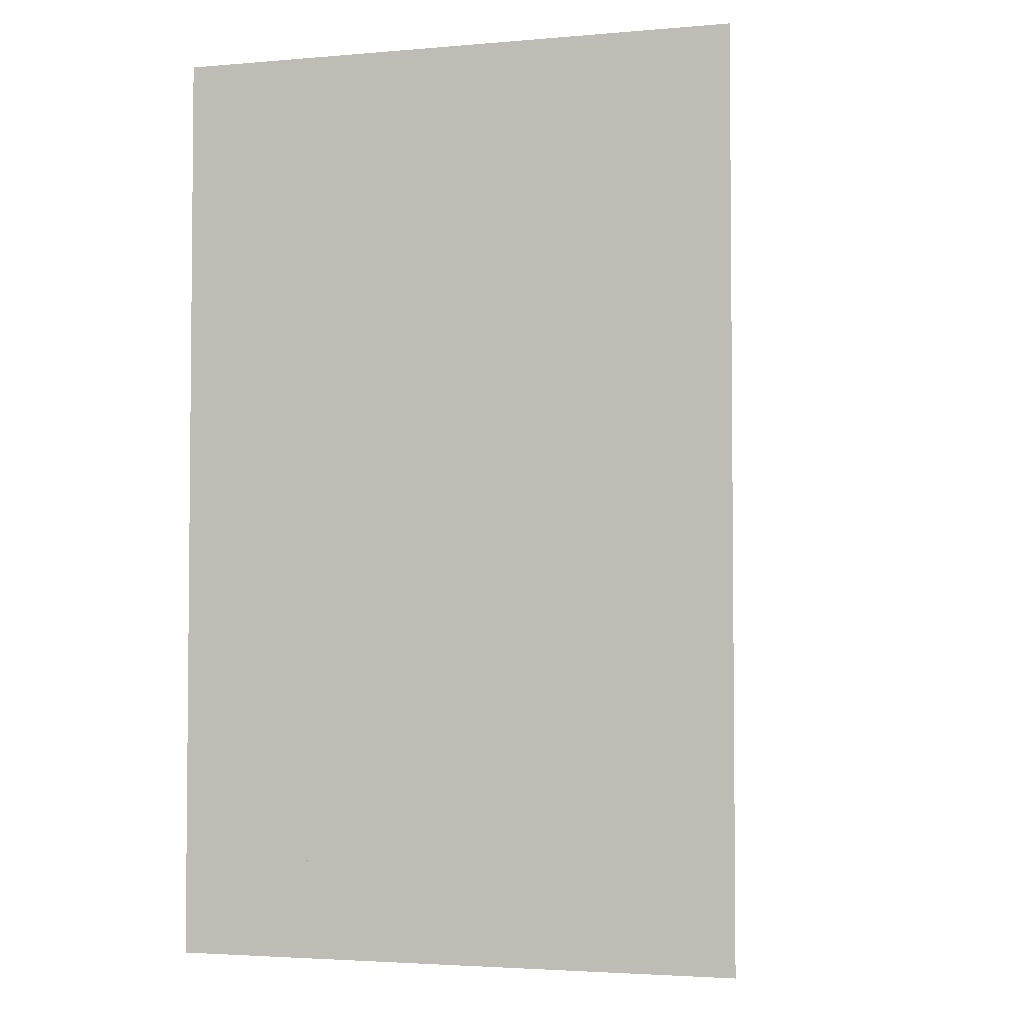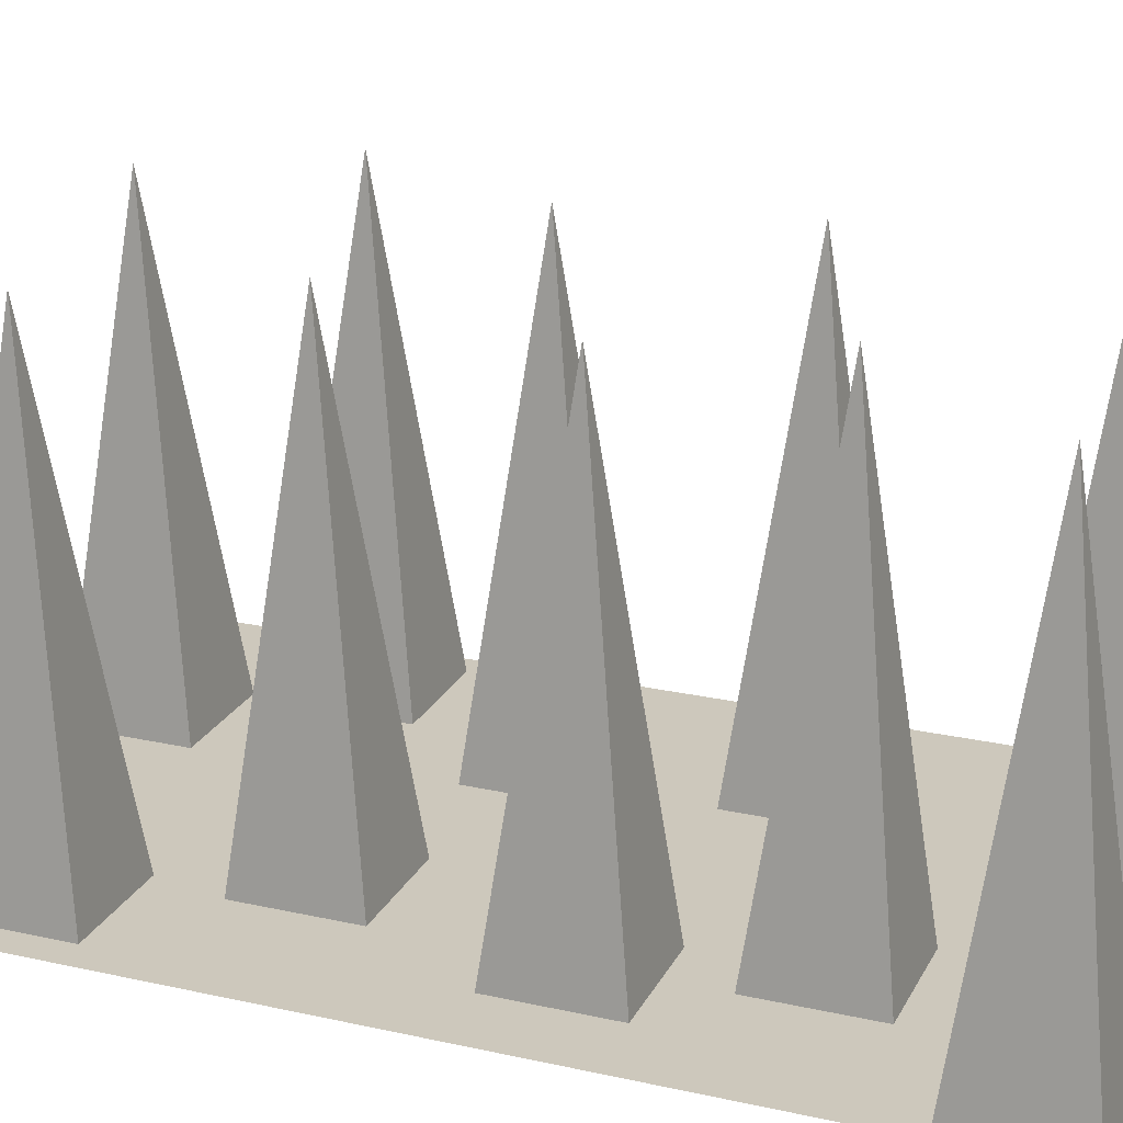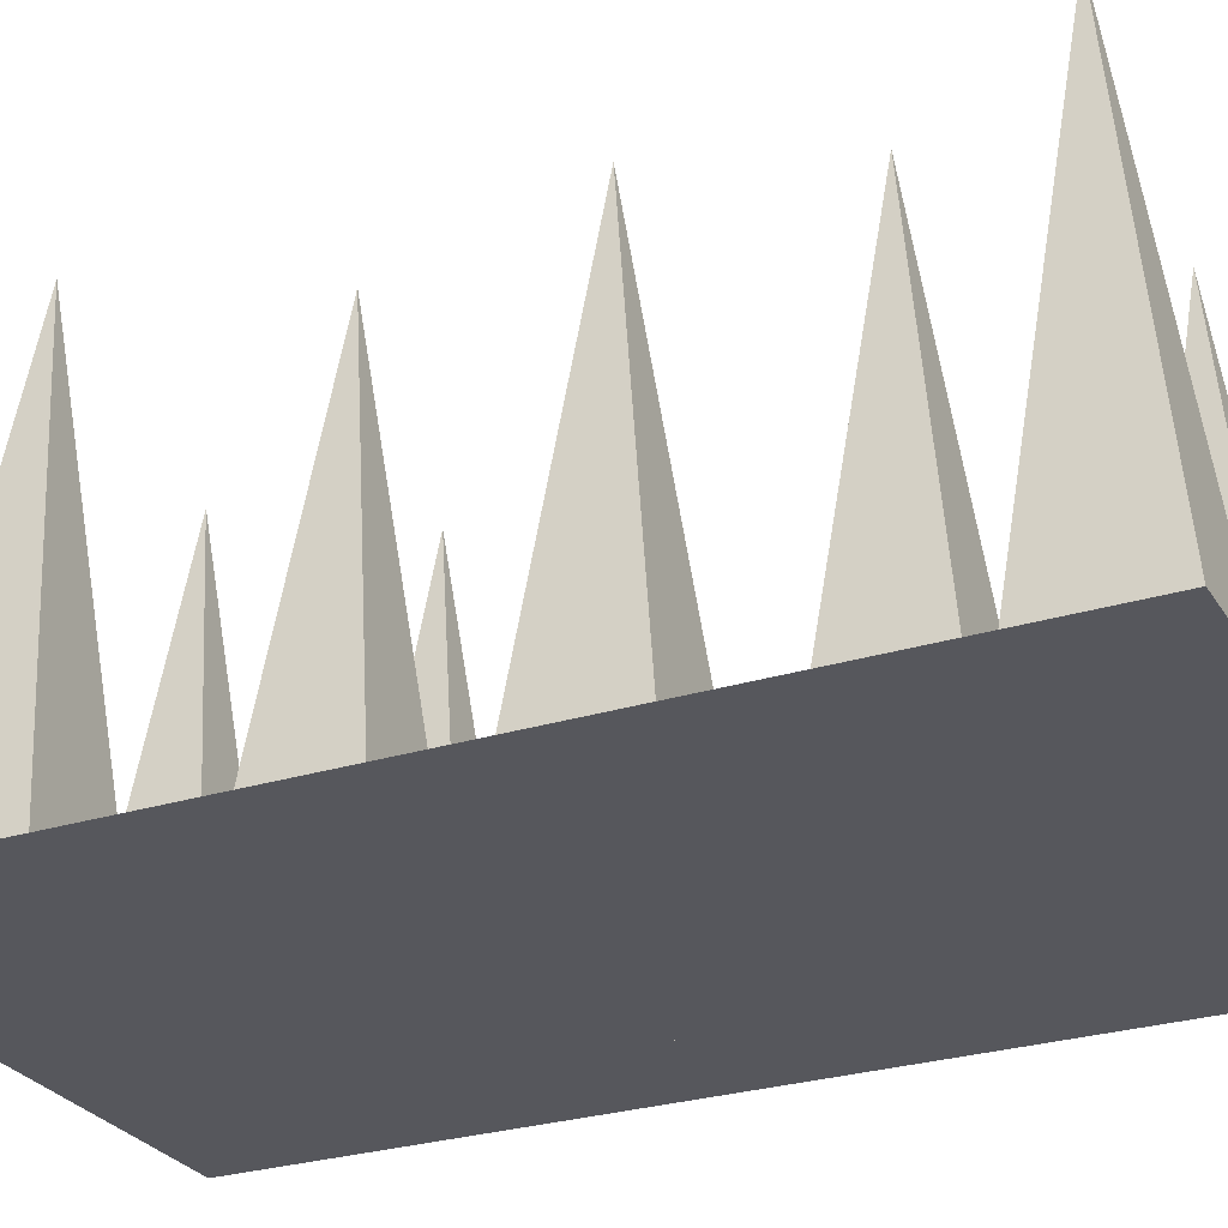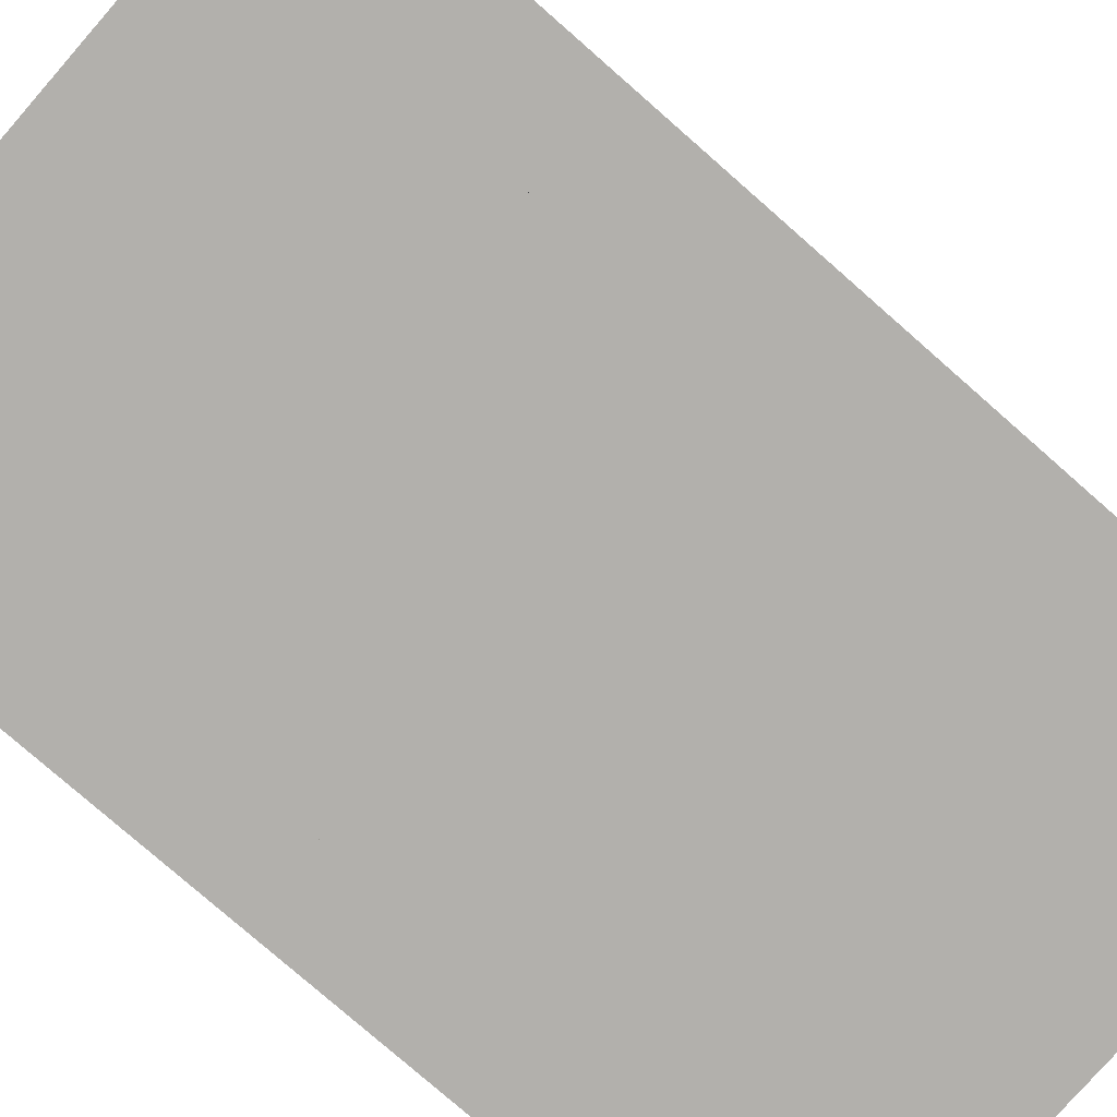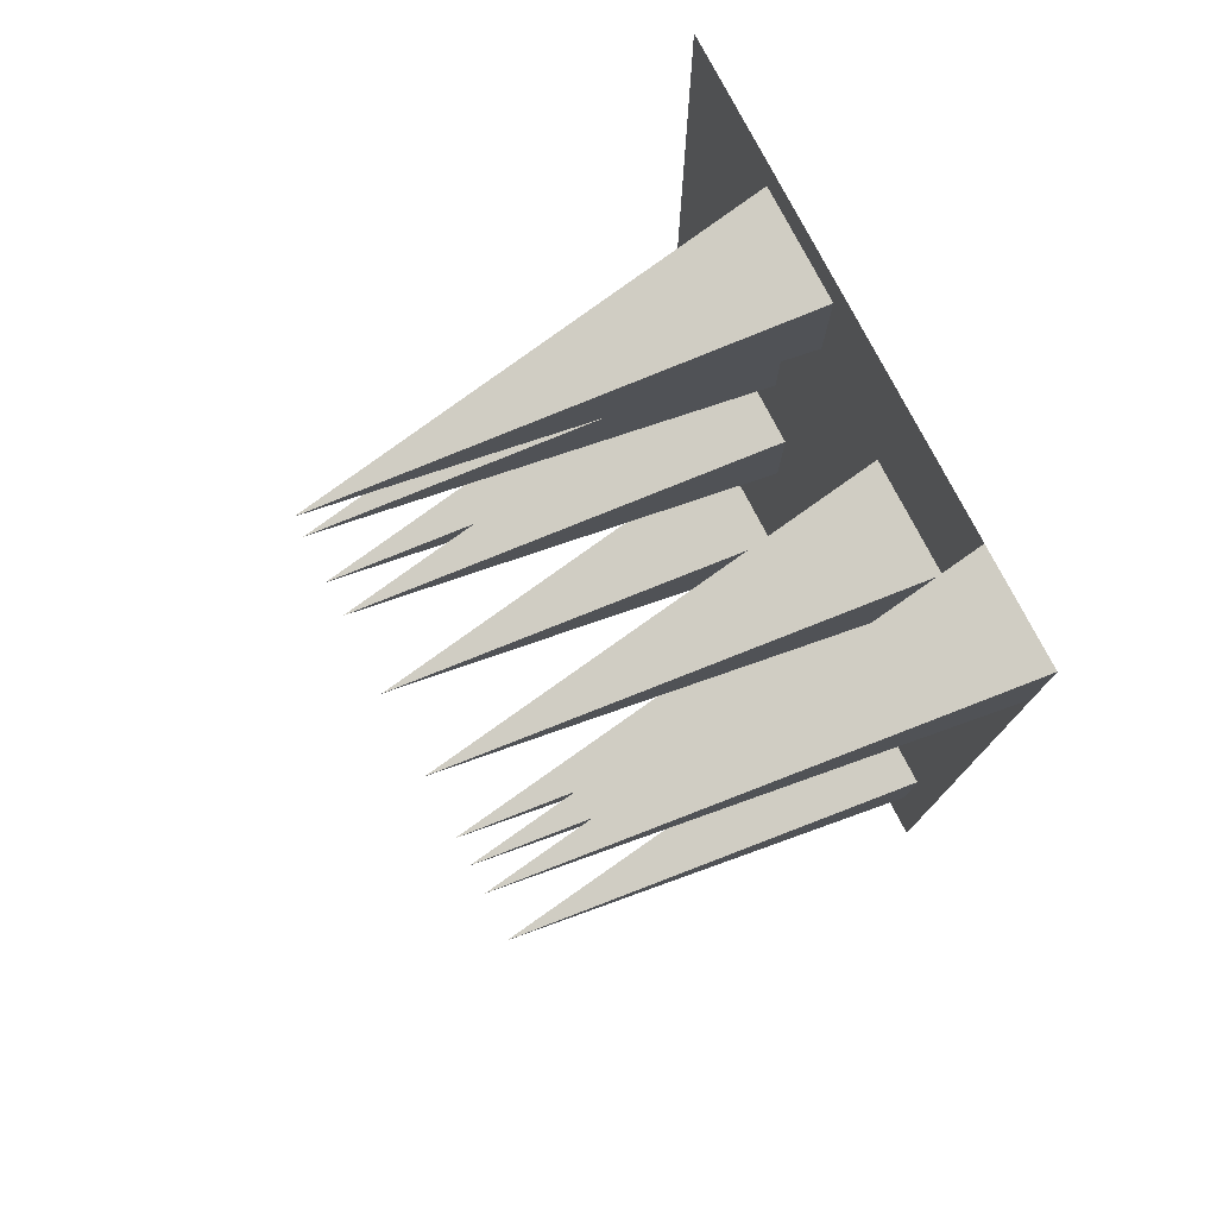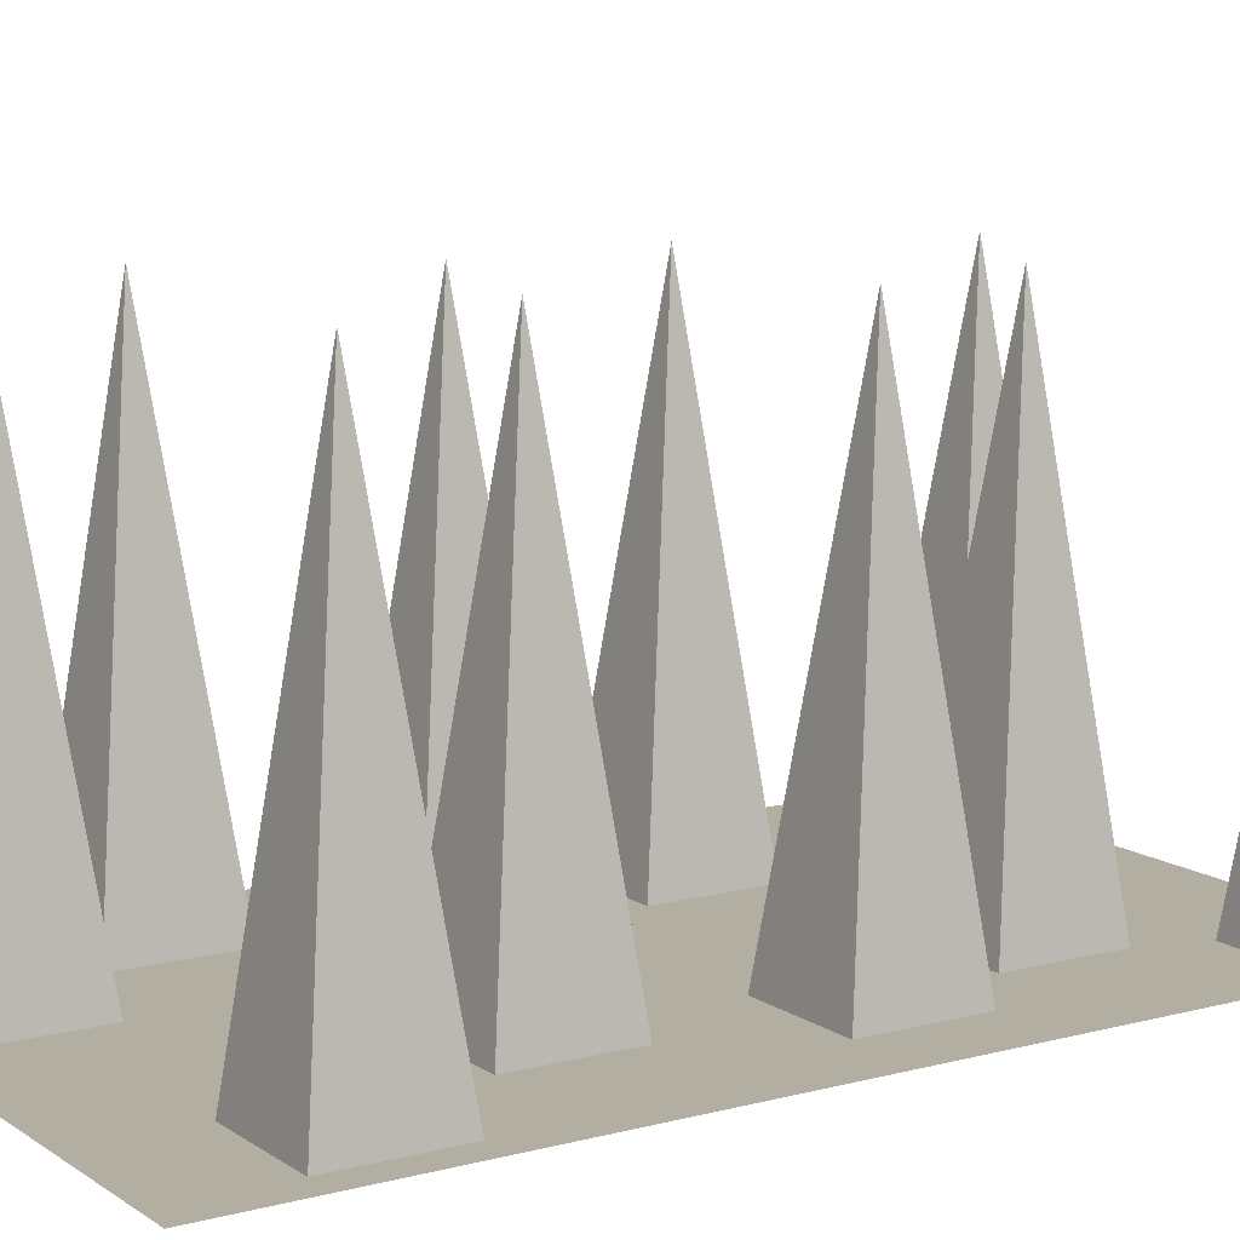
<metadata>
{"format":"obj","ext":"obj","renderer":"f3d","projection":"perspective","resolution":1024,"background":"white","views":[{"elev":-3.3,"azim":16.0,"up":"+Z"},{"elev":22.1,"azim":-68.7,"up":"+Y"},{"elev":-27.6,"azim":-64.5,"up":"+Y"},{"elev":-78.8,"azim":48.8,"up":"+Y"},{"elev":77.4,"azim":-117.4,"up":"+Z"},{"elev":10.8,"azim":-122.9,"up":"+Y"}]}
</metadata>
<code>
v  -2394 5290 -3666
v  -1746 0 -4314
v  -3042 0 -4314
v  -1746 0 -3019
v  -3042 0 -3019
v  -1270 5290 -1617
v  -622.1 0 -2265
v  -1917 0 -2265
v  -622.1 0 -969.4
v  -1917 0 -969.4
v  -1955 5290 928.1
v  -1307 0 280.4
v  -2603 0 280.4
v  -1307 0 1576
v  -2603 0 1576
v  -1226 5290 2843
v  -1874 0 3491
v  -578.4 0 3491
v  -1874 0 2195
v  -578.4 0 2195
v  1901 0 3729
v  1253 5290 4376
v  1901 0 5024
v  605.1 0 3729
v  605.1 0 5024
v  597.9 0 -5176
v  597.9 0 -3881
v  1246 5290 -4528
v  1893 0 -5176
v  1893 0 -3881
v  2086 0 -1295
v  1438 5290 -647.7
v  2086 0 -0
v  790.2 0 -1295
v  790.2 0 -0
v  2461 0 1019
v  1813 5290 1667
v  2461 0 2315
v  1166 0 1019
v  1166 0 2315
v  2455 5290 -2840
v  1807 0 -2192
v  3102 0 -2192
v  1807 0 -3487
v  3102 0 -3487
v  -2089 0 4181
v  -2737 5290 4829
v  -2089 0 5476
v  -3385 0 4181
v  -3385 0 5476
v  3385 0 5476
v  3385 0 -5476
v  -3385 0 -5476
g skpE45D_001
f 1 2 3
f 2 1 4
f 1 5 4
f 3 5 1
f 6 7 8
f 7 6 9
f 6 10 9
f 8 10 6
f 11 12 13
f 12 11 14
f 11 15 14
f 13 15 11
f 16 17 18
f 19 17 16
f 20 16 18
f 16 20 19
f 21 22 23
f 22 21 24
f 24 25 22
f 22 25 23
f 26 27 28
f 29 28 30
f 28 29 26
f 28 27 30
f 31 32 33
f 32 31 34
f 34 35 32
f 32 35 33
f 36 37 38
f 37 36 39
f 39 40 37
f 37 40 38
f 41 42 43
f 44 42 41
f 45 41 43
f 41 45 44
f 46 47 48
f 47 46 49
f 49 50 47
f 47 50 48
f 8 10 9 7
f 3 5 4 2
f 49 50 48 46
f 19 17 18 20
f 24 25 23 21
f 39 40 38 36
f 26 27 30 29
f 34 35 33 31
f 44 42 43 45
f 13 15 14 12
f 34 30 27 24
f 25 24 27 20
f 25 20 18 17
f 25 17 46 48
f 25 48 51 23
f 21 23 51 38
f 36 38 51 43
f 45 43 51 52
f 29 45 52 26
f 26 52 53 3
f 5 3 53 15
f 15 53 49 46
f 19 15 46 17
f 14 15 19 20
f 12 14 20 9
f 7 9 20 26
f 2 7 26 3
f 7 2 4 8
f 13 8 4 5
f 13 5 15
f 10 8 13 12
f 10 12 9
f 26 20 27
f 45 29 30 44
f 44 30 34 42
f 42 34 31 43
f 36 43 31 33
f 39 36 33 35
f 40 39 35 24
f 40 24 21 38
f 34 24 35

</code>
